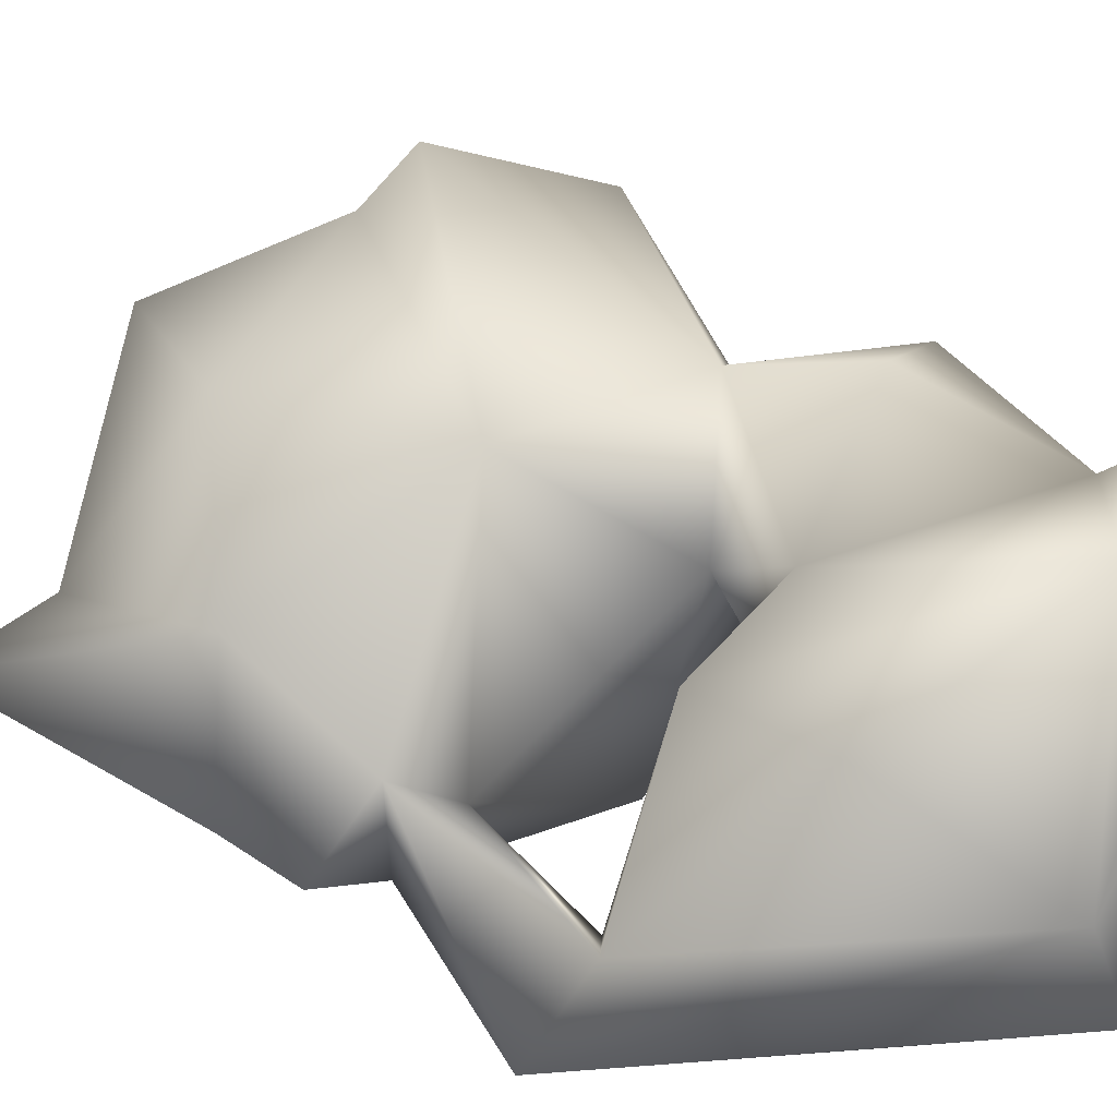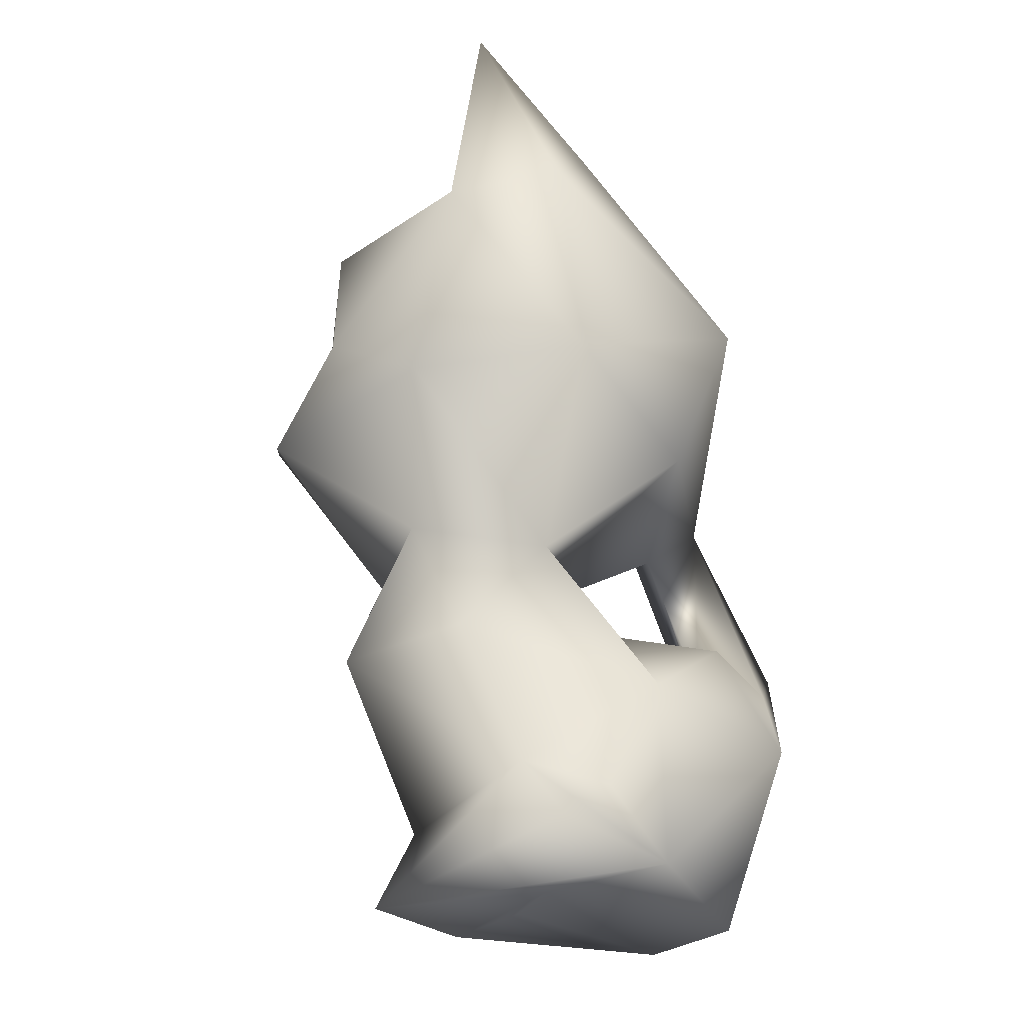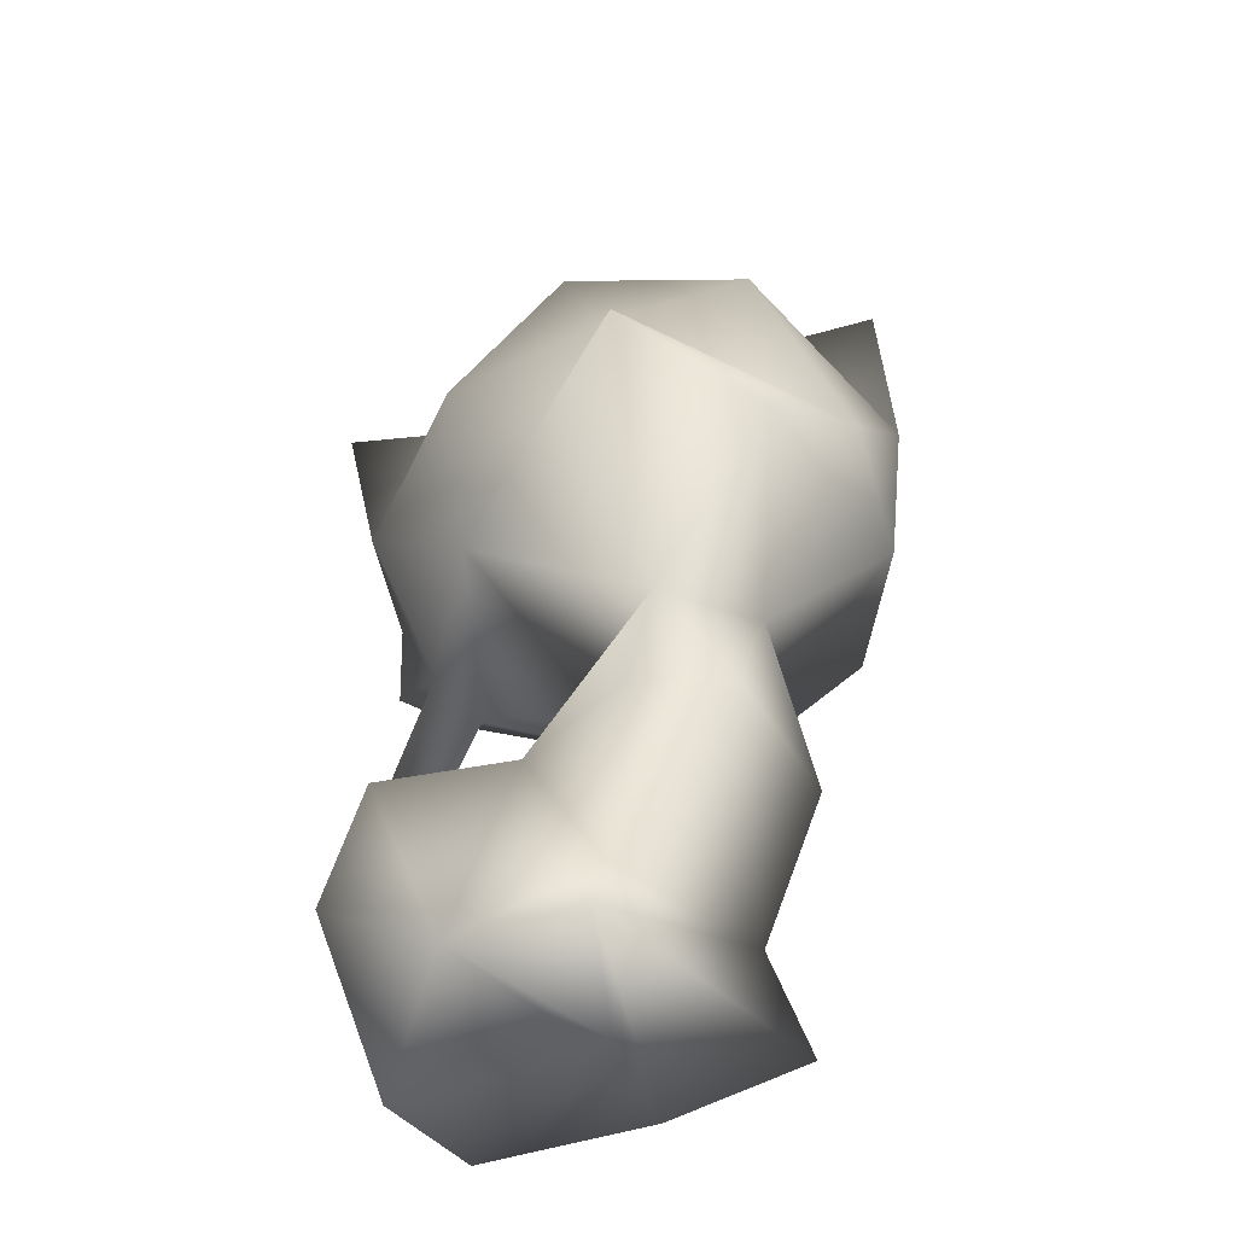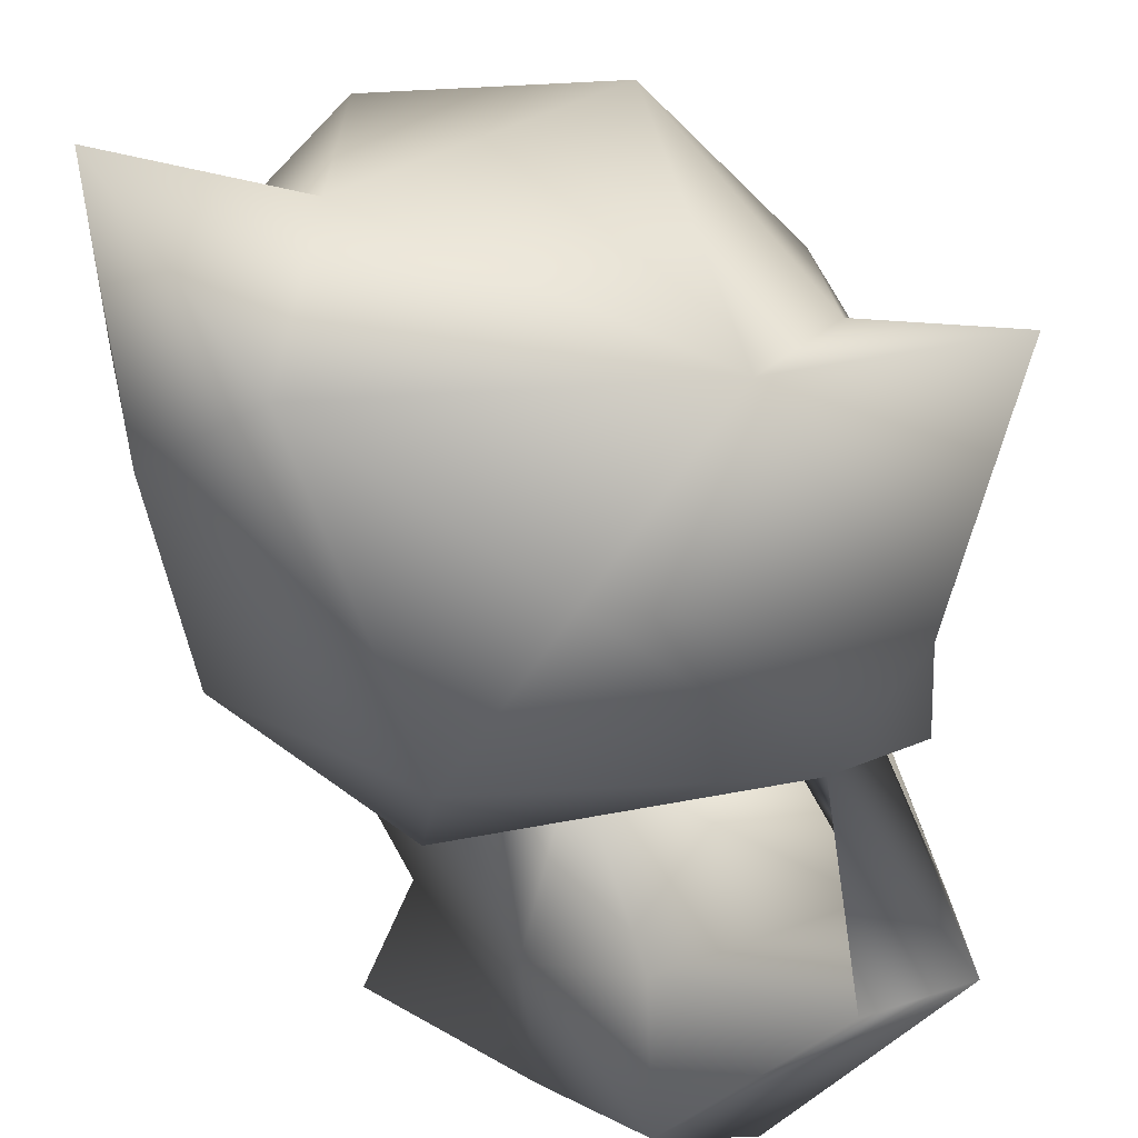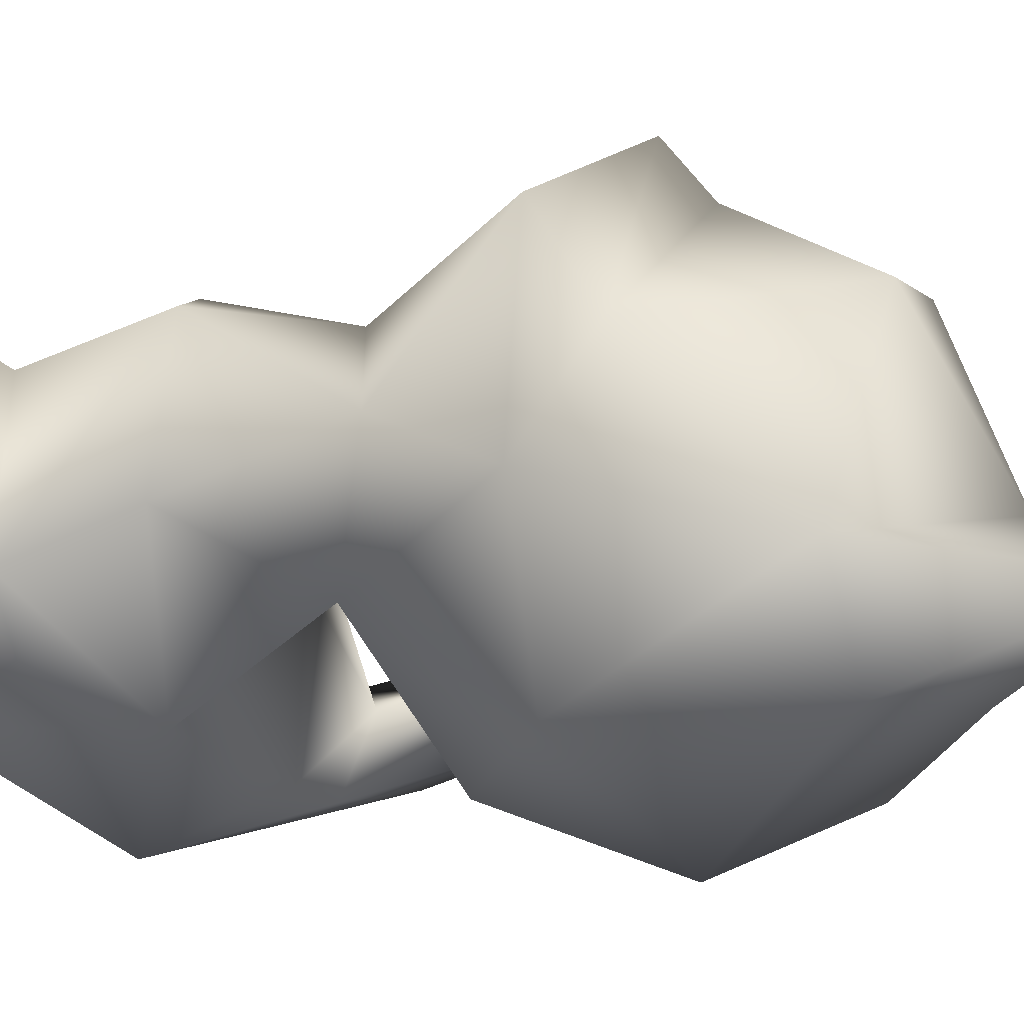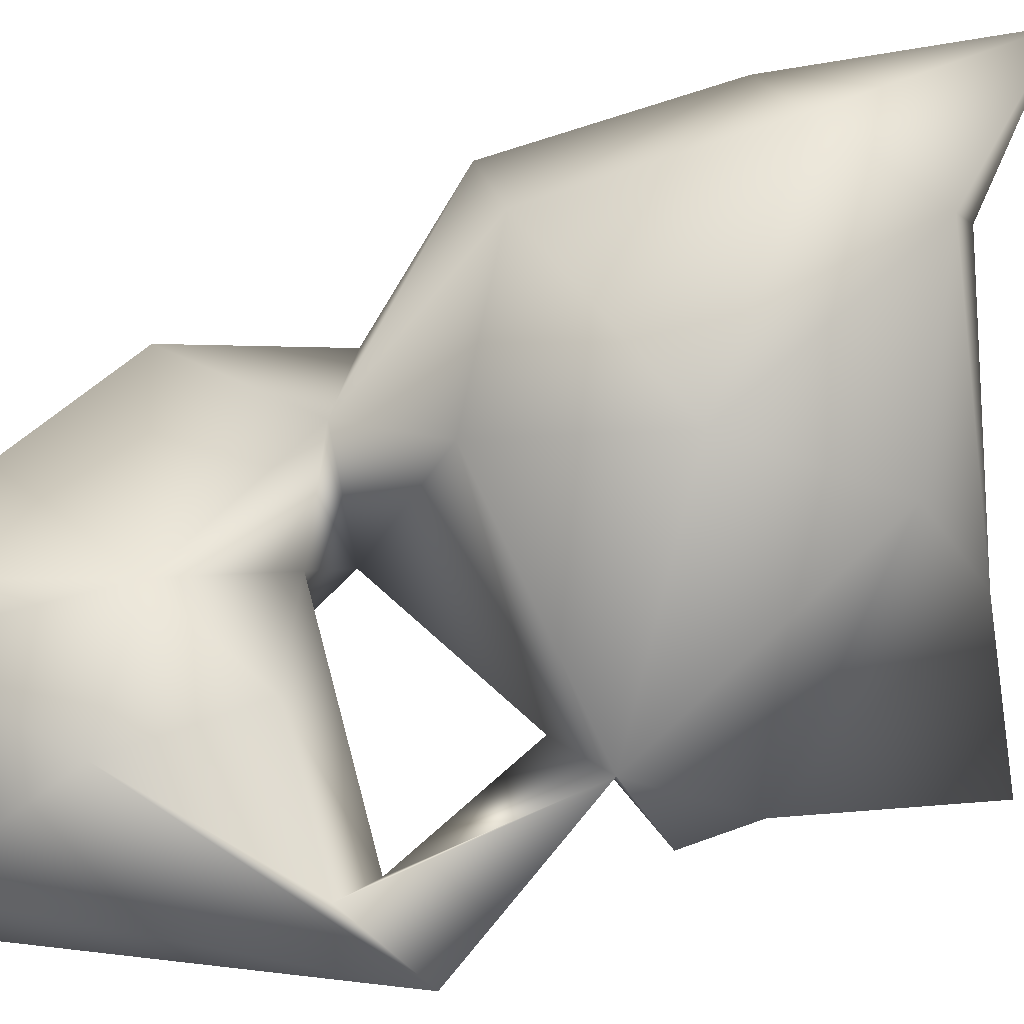
<metadata>
{"format":"obj","ext":"obj","renderer":"f3d","projection":"perspective","resolution":1024,"background":"white","views":[{"elev":15.6,"azim":-62.7,"up":"+Z"},{"elev":-31.8,"azim":101.8,"up":"+Y"},{"elev":-45.1,"azim":2.6,"up":"+Y"},{"elev":-33.9,"azim":-179.3,"up":"+Z"},{"elev":4.0,"azim":96.8,"up":"+Z"},{"elev":-79.0,"azim":101.9,"up":"+Z"}]}
</metadata>
<code>
o kitten
v 0.2714 0.294 -0.1101
v -0.009428 0.1735 0.2514
v -0.1839 0.3296 -0.01781
v 0.003399 0.127 0.3041
v -0.2618 0.1397 -0.001943
v -0.008859 -0.4808 -0.0336
v -0.01822 -0.481 0.1624
v -0.2829 -0.166 -0.1779
v -0.06169 -0.3147 -0.2961
v 0.2489 0.05865 -0.1303
v -0.2018 0.04603 -0.1132
v 0.141 -0.0891 0.09041
v -0.1484 -0.007648 0.1231
v -0.02591 -0.1241 0.01836
v 0.2993 0.2644 0.01288
v -0.2824 -0.3389 -0.01438
v 0.05022 -0.3859 -0.1156
v -0.01266 0.3112 -0.228
v 0.03748 -0.2641 -0.1717
v 0.1874 -0.2463 0.02266
v 0.1719 -0.4694 -0.08776
v -0.05224 0.3444 0.1744
v -0.2926 -0.1076 -0.2701
v 0.1418 0.313 0.192
v 0.1116 -0.2377 0.1699
v -0.1523 0.004873 -0.1395
v -0.1233 0.364 -0.09106
v 0.1511 0.03545 0.2557
v -0.06943 -0.4796 0.01118
v -0.1722 0.2012 0.1455
v -0.1509 -0.4707 0.101
v -0.006616 -0.4015 0.1168
v 0.176 0.387 -0.1255
v -0.2104 -0.1695 -0.269
v -0.3059 0.3562 -0.04964
v -0.2475 0.1573 -0.1562
v -0.005055 -0.1588 -0.05362
v 0.1469 0.4152 0.01503
v -0.1795 0.0522 -0.1969
v 0.1104 -0.1137 -0.05941
v 0.2747 0.03572 0.05709
v -0.05831 -0.1793 -0.2295
v 0.289 0.5056 -0.01809
v -0.249 0.08337 -0.1859
v 0.128 -0.3852 -0.03402
v 0.02952 -0.4746 -0.1729
v -0.09073 -0.219 0.04925
v 0.09892 -0.01116 -0.2132
v -0.2228 -0.1375 -0.1886
v -0.2219 -0.4834 -0.1197
v 0.08064 0.1674 -0.2782
v 0.01186 -0.242 0.1752
v -0.2408 -0.2024 0.003762
v -0.1502 -0.4873 -0.2158
v 0.03615 -0.1029 0.1532
v 0.242 0.1059 0.1641
f 35 3 27
f 40 12 20
f 56 15 24
f 24 2 56
f 54 50 23
f 15 1 43
f 12 25 20
f 7 46 21
f 33 18 27
f 22 3 30
f 9 34 42
f 14 55 13
f 53 31 47
f 15 43 38
f 49 34 39
f 31 16 50
f 9 42 19
f 23 9 54
f 31 7 32
f 27 36 35
f 50 29 31
f 32 47 31
f 11 23 8
f 49 8 53
f 11 44 39
f 8 49 26
f 9 23 34
f 47 52 55
f 41 10 15
f 46 9 19
f 1 10 51
f 46 7 6
f 6 31 29
f 17 19 45
f 45 46 17
f 37 42 49
f 8 16 53
f 14 40 37
f 2 13 4
f 52 25 55
f 32 25 52
f 36 39 44
f 14 13 26
f 36 27 18
f 12 41 28
f 51 10 48
f 54 9 46
f 45 21 46
f 7 21 45
f 6 50 54
f 49 42 34
f 18 51 39
f 50 6 29
f 32 7 45
f 27 22 38
f 27 38 33
f 40 14 48
f 40 41 12
f 10 41 40
f 22 27 3
f 53 37 49
f 39 48 26
f 11 39 23
f 38 24 15
f 13 5 11
f 52 47 32
f 1 51 33
f 35 5 3
f 26 49 39
f 25 32 45
f 5 30 3
f 11 36 44
f 23 50 8
f 20 19 40
f 11 8 26
f 45 20 25
f 36 5 35
f 13 11 26
f 1 15 10
f 24 38 22
f 8 50 16
f 36 18 39
f 34 23 39
f 6 54 46
f 33 51 18
f 20 45 19
f 19 17 46
f 26 48 14
f 40 19 37
f 42 37 19
f 39 51 48
f 47 14 37
f 1 33 43
f 2 24 22
f 2 4 56
f 55 4 13
f 2 22 30
f 56 4 28
f 55 28 4
f 43 33 38
f 13 2 30
f 56 28 41
f 25 12 55
f 5 13 30
f 12 28 55
f 14 47 55
f 36 11 5
f 31 53 16
f 15 56 41
f 48 10 40
f 6 7 31
f 47 37 53

</code>
